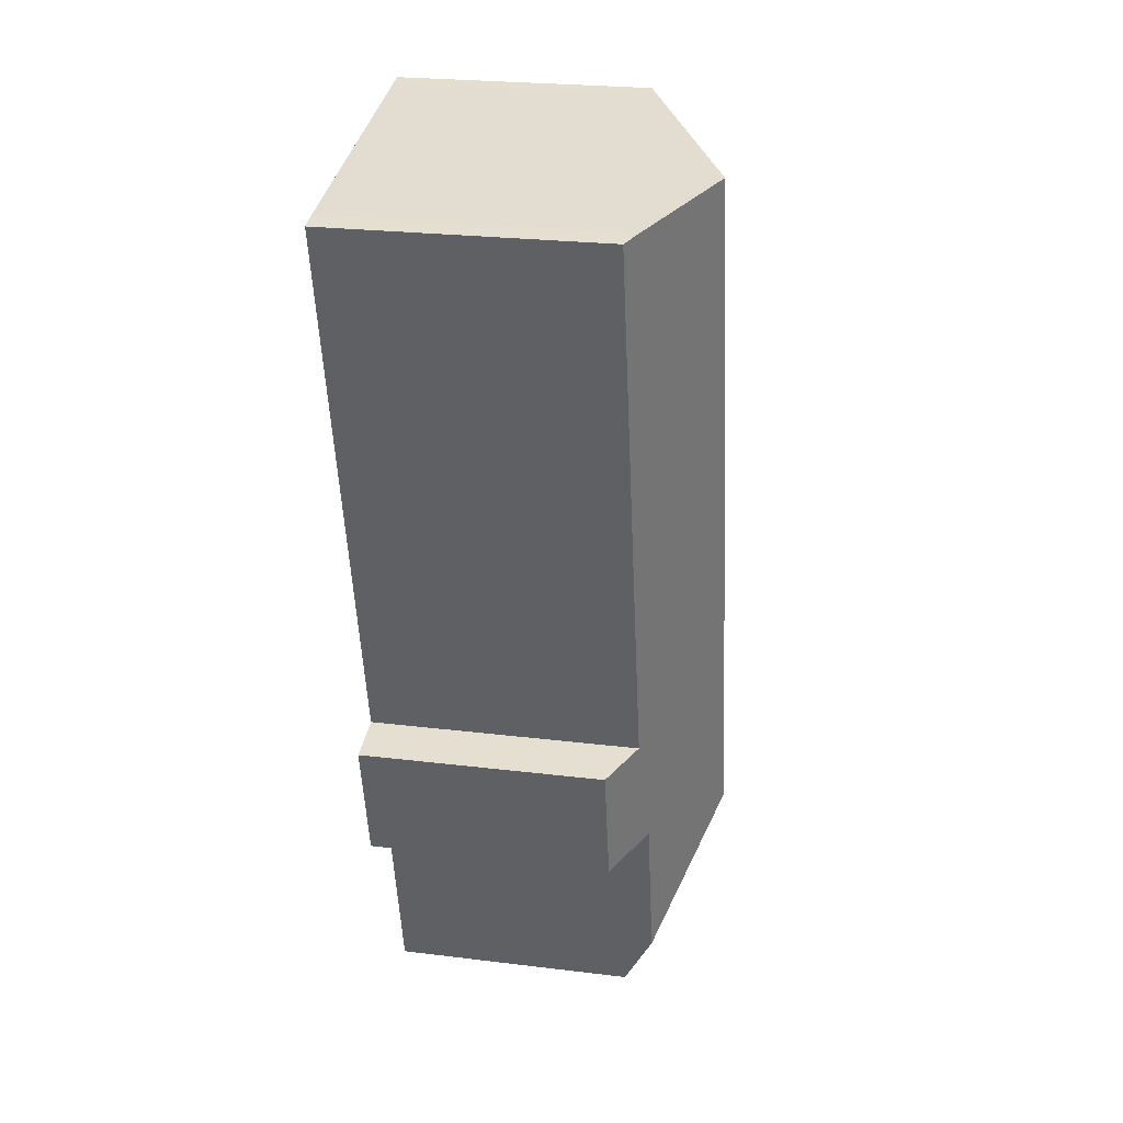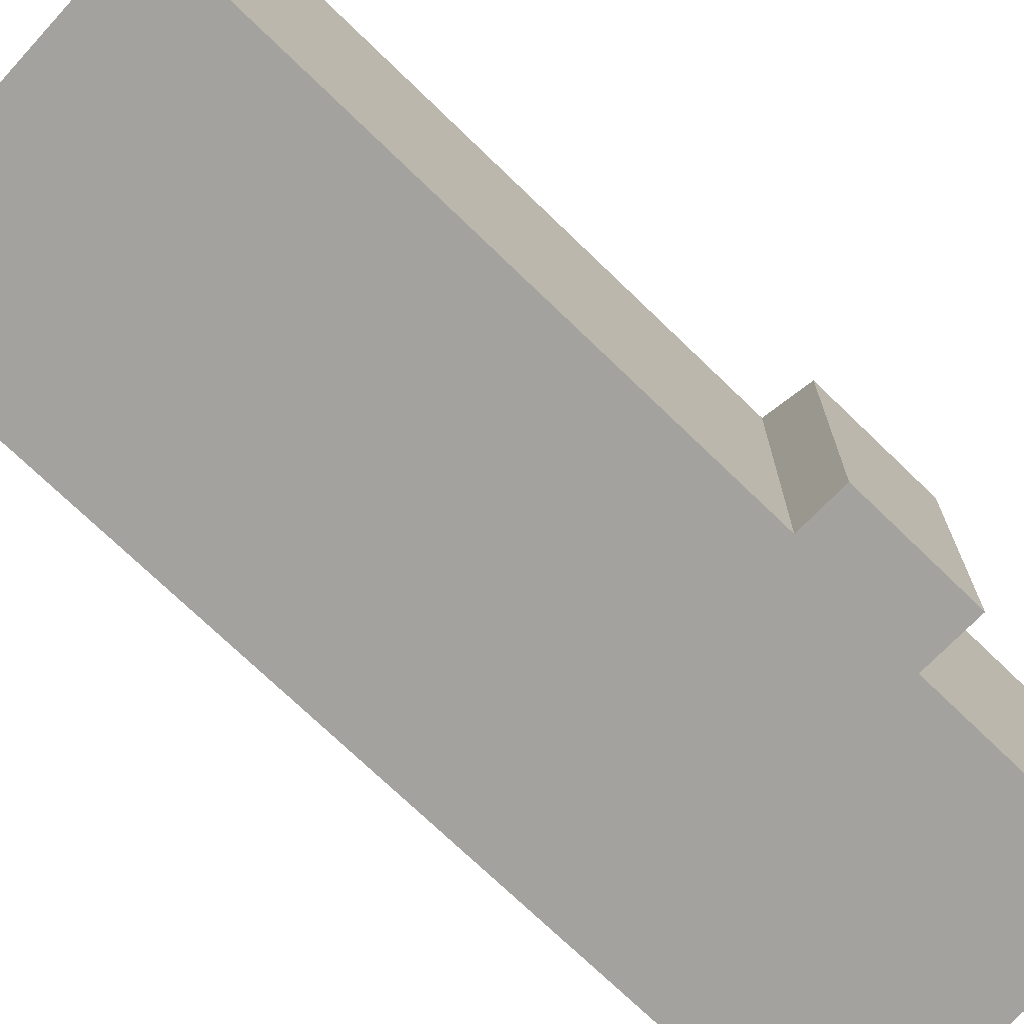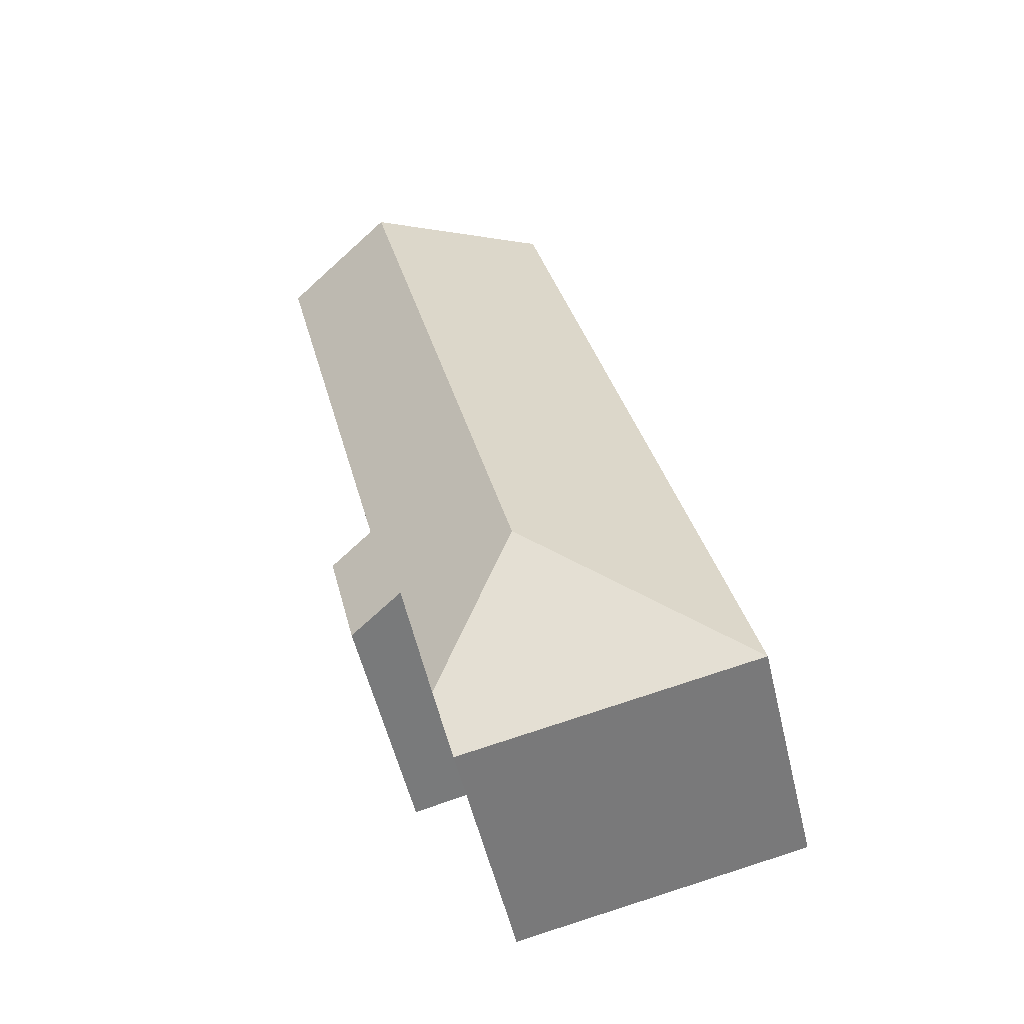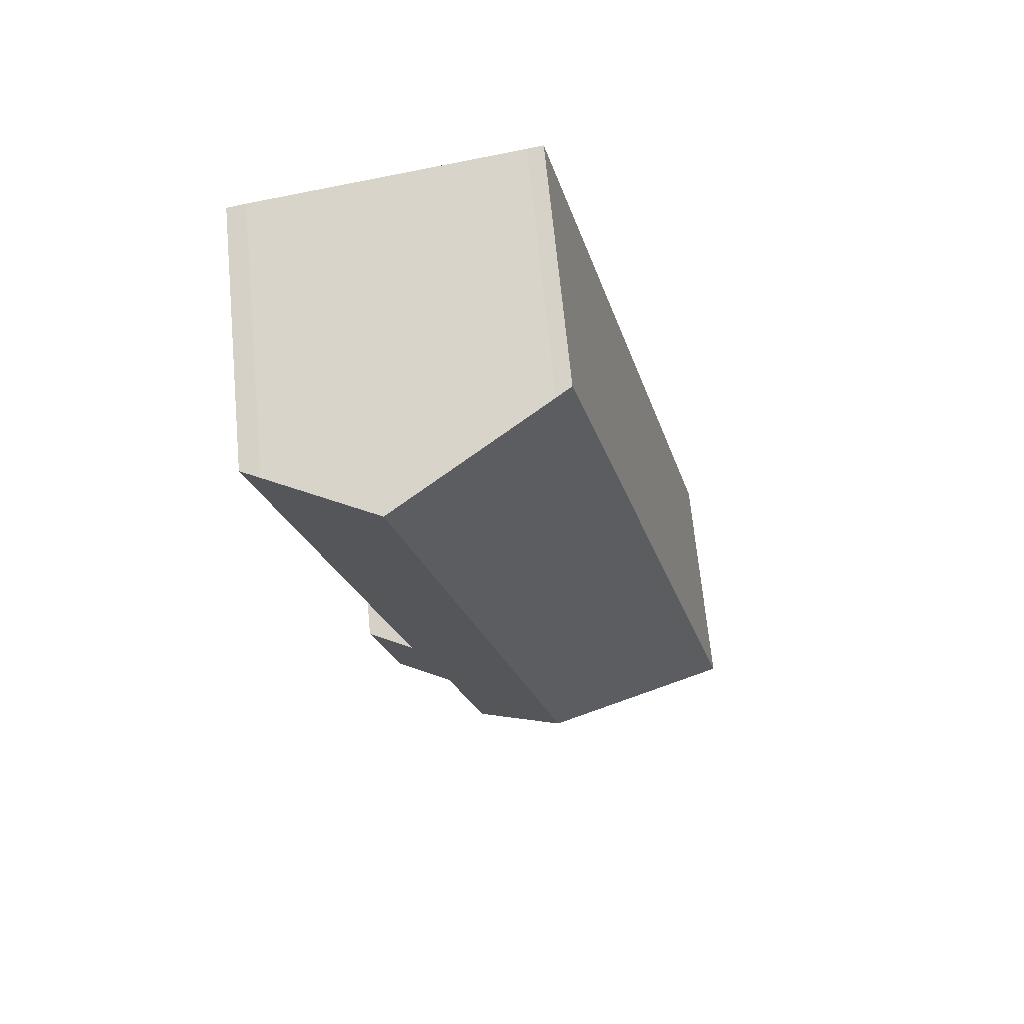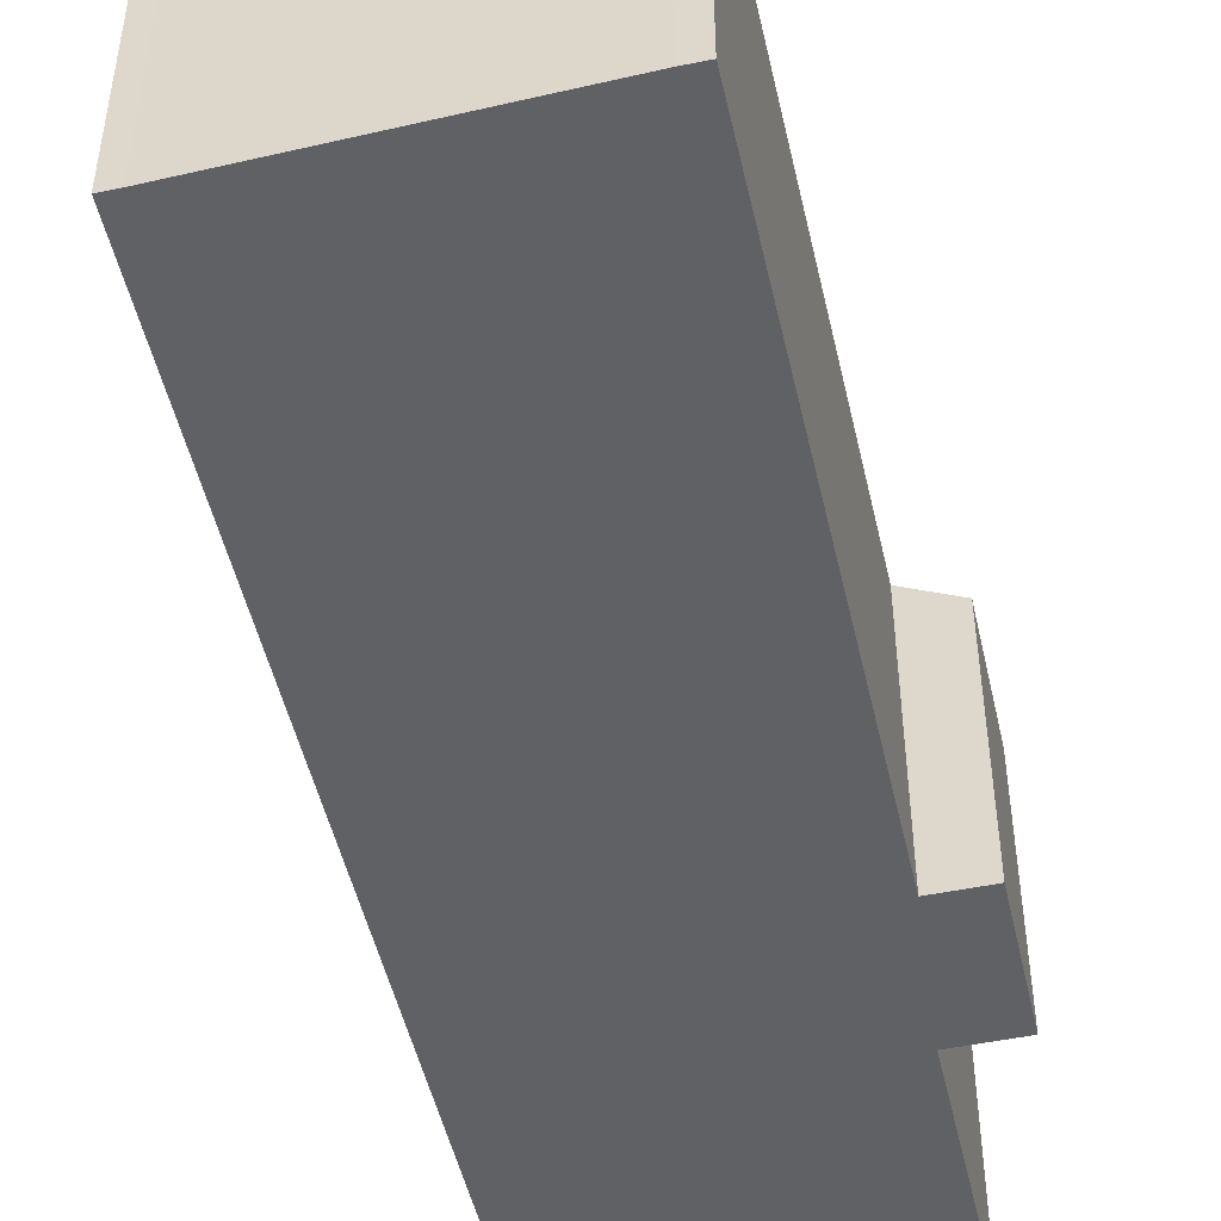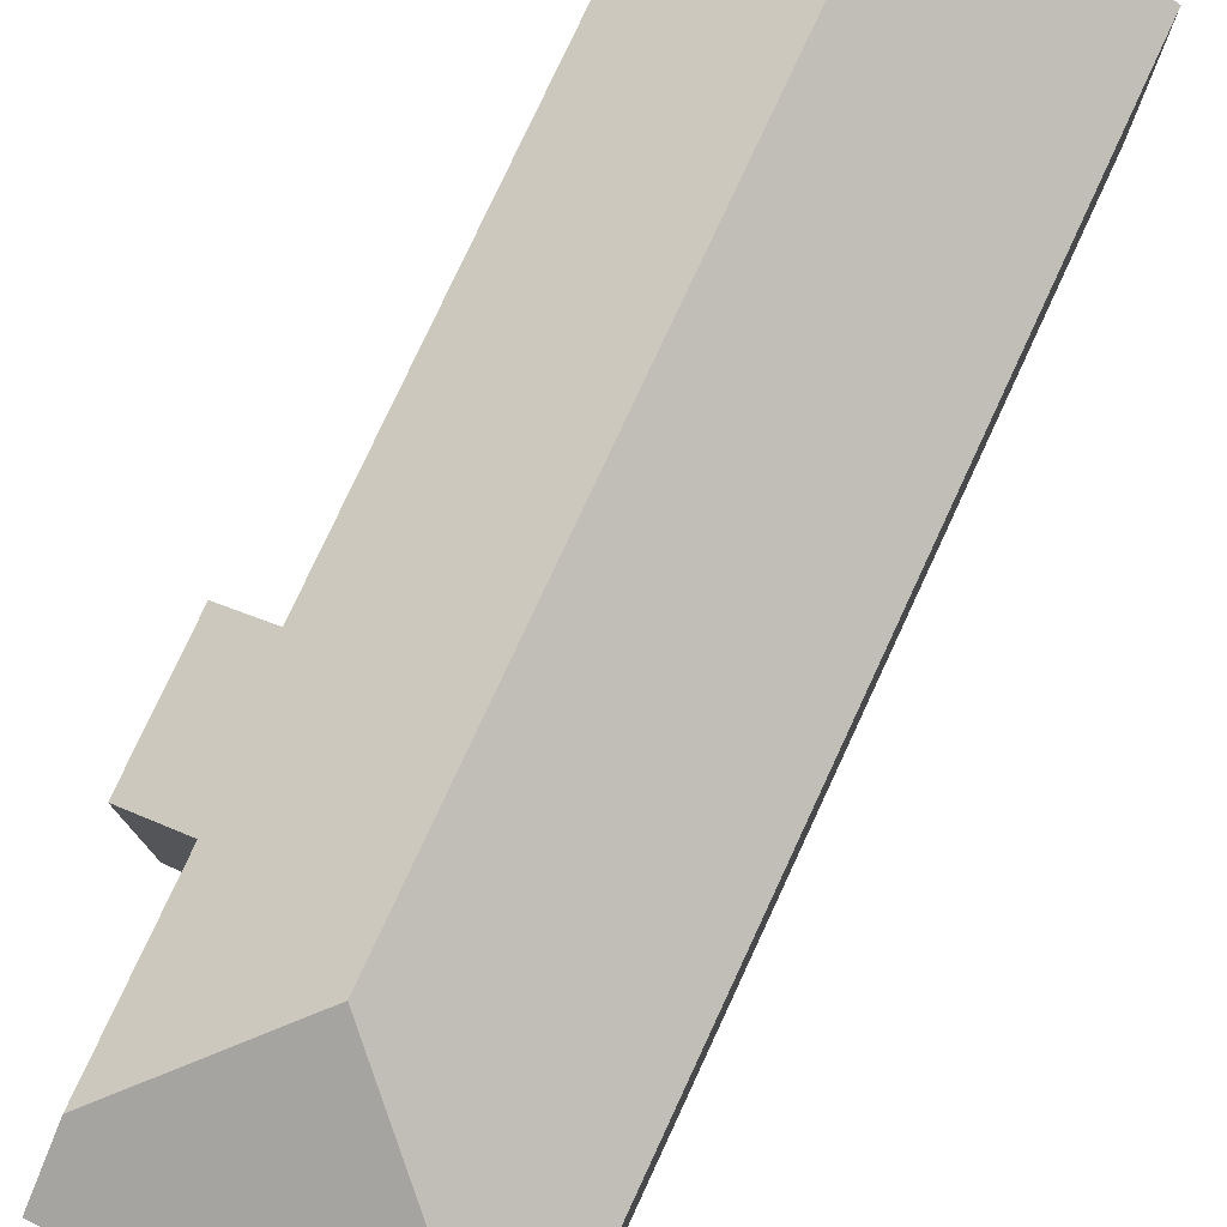
<metadata>
{"format":"obj","ext":"obj","renderer":"f3d","projection":"perspective","resolution":1024,"background":"white","views":[{"elev":24.7,"azim":101.3,"up":"+Z"},{"elev":-72.4,"azim":59.2,"up":"+Y"},{"elev":-54.6,"azim":-166.7,"up":"+Z"},{"elev":68.0,"azim":174.5,"up":"+Z"},{"elev":-49.7,"azim":26.0,"up":"+Y"},{"elev":78.5,"azim":-141.8,"up":"+Y"}]}
</metadata>
<code>
v  9.21 5.689 3.298
v  8.786 6.271 6.391
v  9.88 5.689 6.132
v  7.883 6.395 3.611
v  8.845 7.813 19.59
v  4.961 7.813 3.155
v  7.013 6.395 -0.071
v  11.31 6.509 19.08
v  11.76 6.271 18.98
v  6.699 5.689 -1.399
v  0 5.689 3.484e-16
v  4.827 5.689 20.43
v  5.181 5.877 20.34
v  9.88 -3.755e-16 6.132
v  9.21 -2.019e-16 3.298
v  7.883 -2.211e-16 3.611
v  6.699 8.566e-17 -1.399
v  7.013 4.348e-18 -0.071
v  11.76 -1.162e-15 18.98
v  8.786 -3.913e-16 6.391
v  0 0 0
v  4.827 -1.251e-15 20.43
v  5.181 -1.246e-15 20.34
v  11.31 -1.169e-15 19.08
v  8.845 -1.2e-15 19.59
g defaultobject
f 1 2 3
f 2 1 4
f 2 4 5
f 5 4 6
f 6 4 7
f 2 8 9
f 8 2 5
f 10 6 7
f 6 10 11
f 12 6 11
f 6 12 13
f 6 13 5
f 14 1 3
f 1 14 15
f 16 7 4
f 7 16 10
f 10 16 17
f 17 16 18
f 19 2 9
f 2 19 20
f 1 16 4
f 16 1 15
f 17 11 10
f 11 17 21
f 21 12 11
f 12 21 22
f 12 23 13
f 23 12 22
f 23 5 13
f 5 23 8
f 8 23 24
f 24 23 25
f 24 9 8
f 9 24 19
f 20 3 2
f 3 20 14
f 14 20 15
f 17 22 21
f 22 17 18
f 22 18 16
f 22 16 15
f 22 15 20
f 22 20 23
f 23 20 19
f 23 19 25
f 25 19 24

</code>
